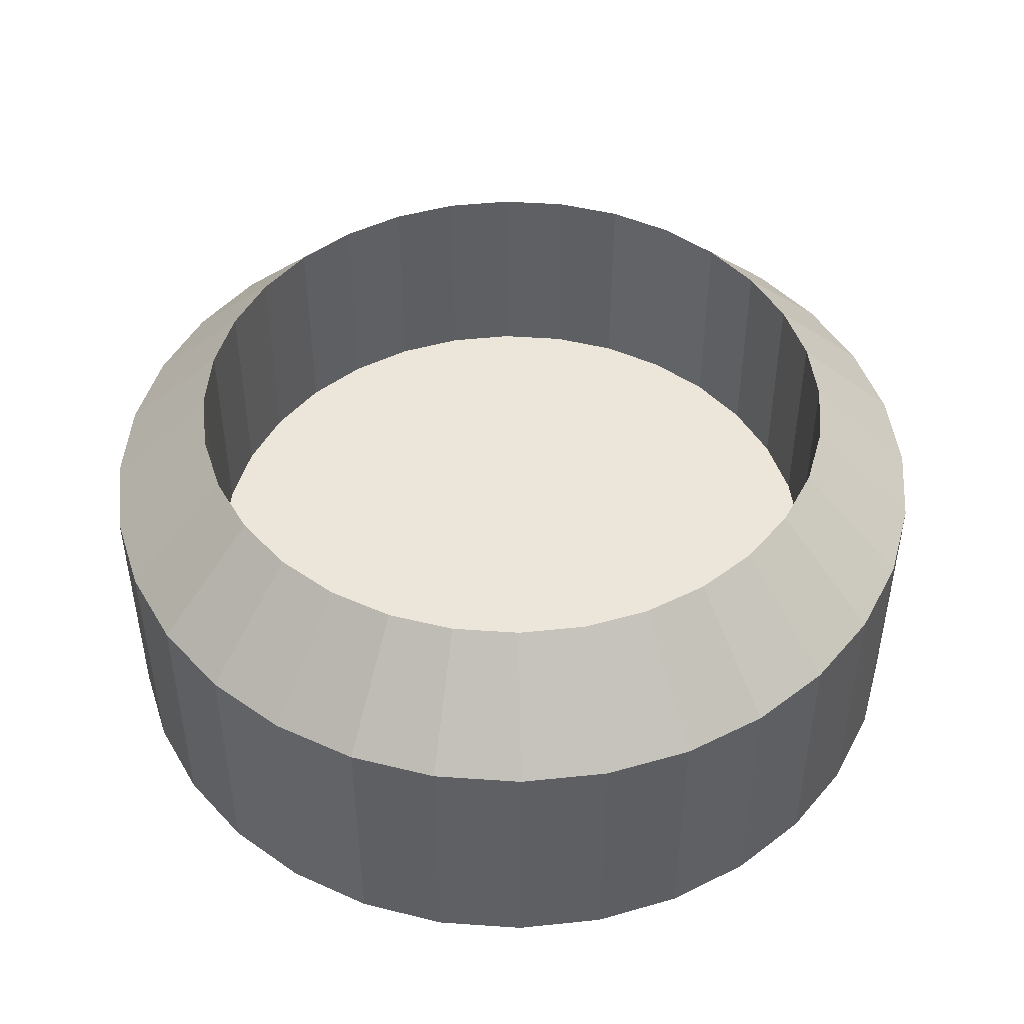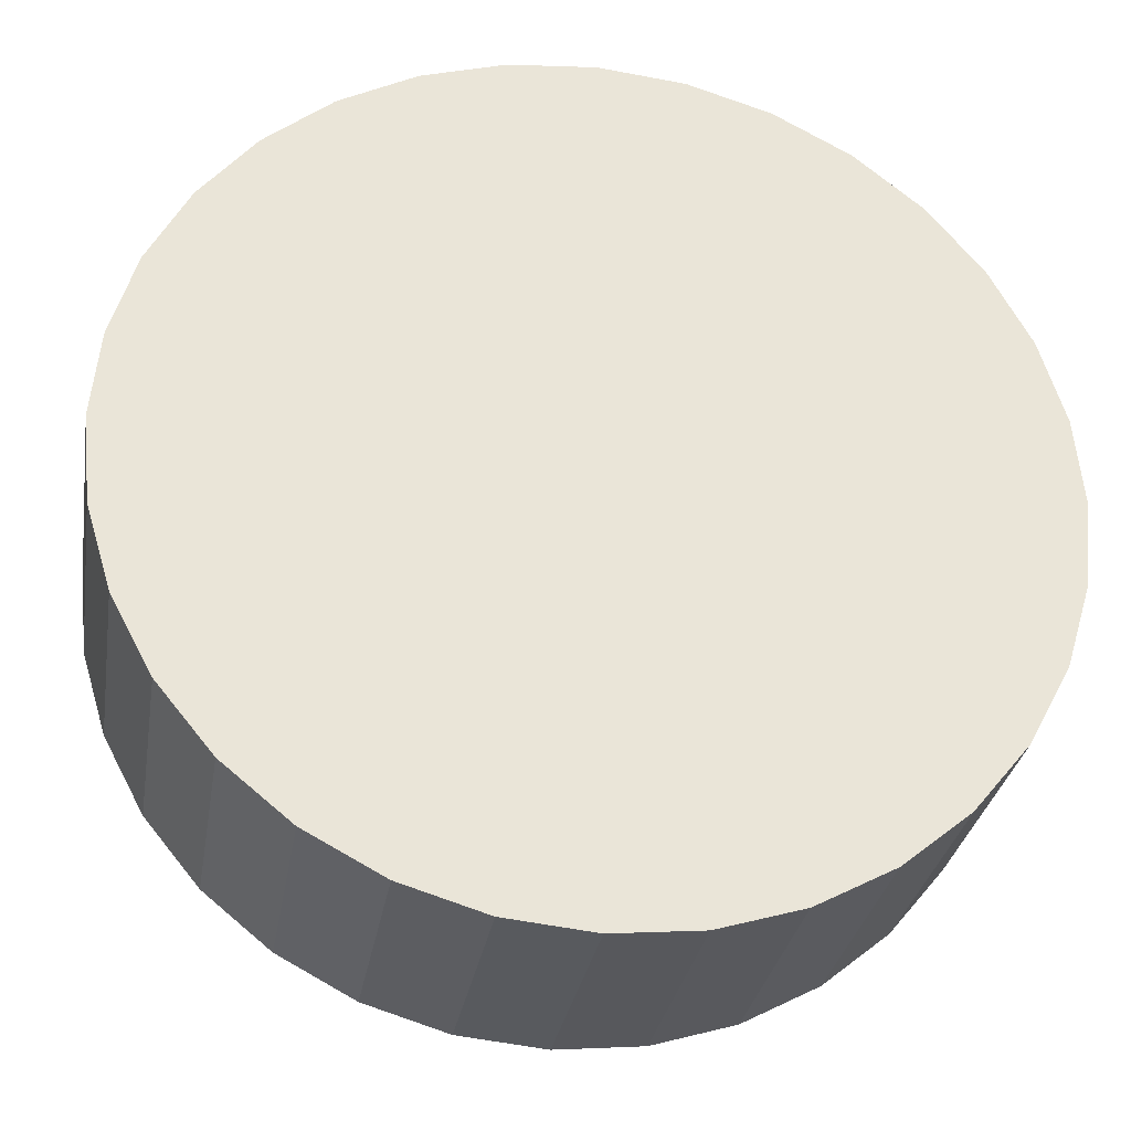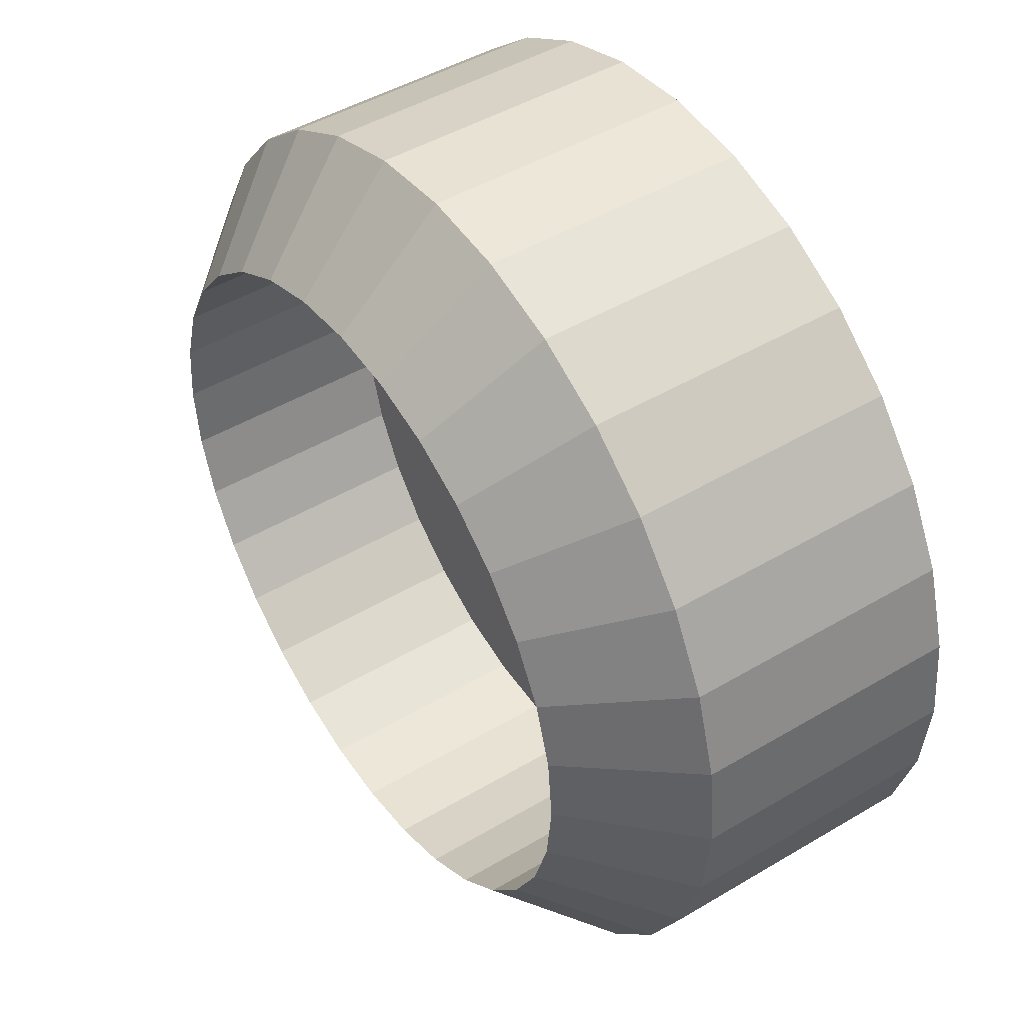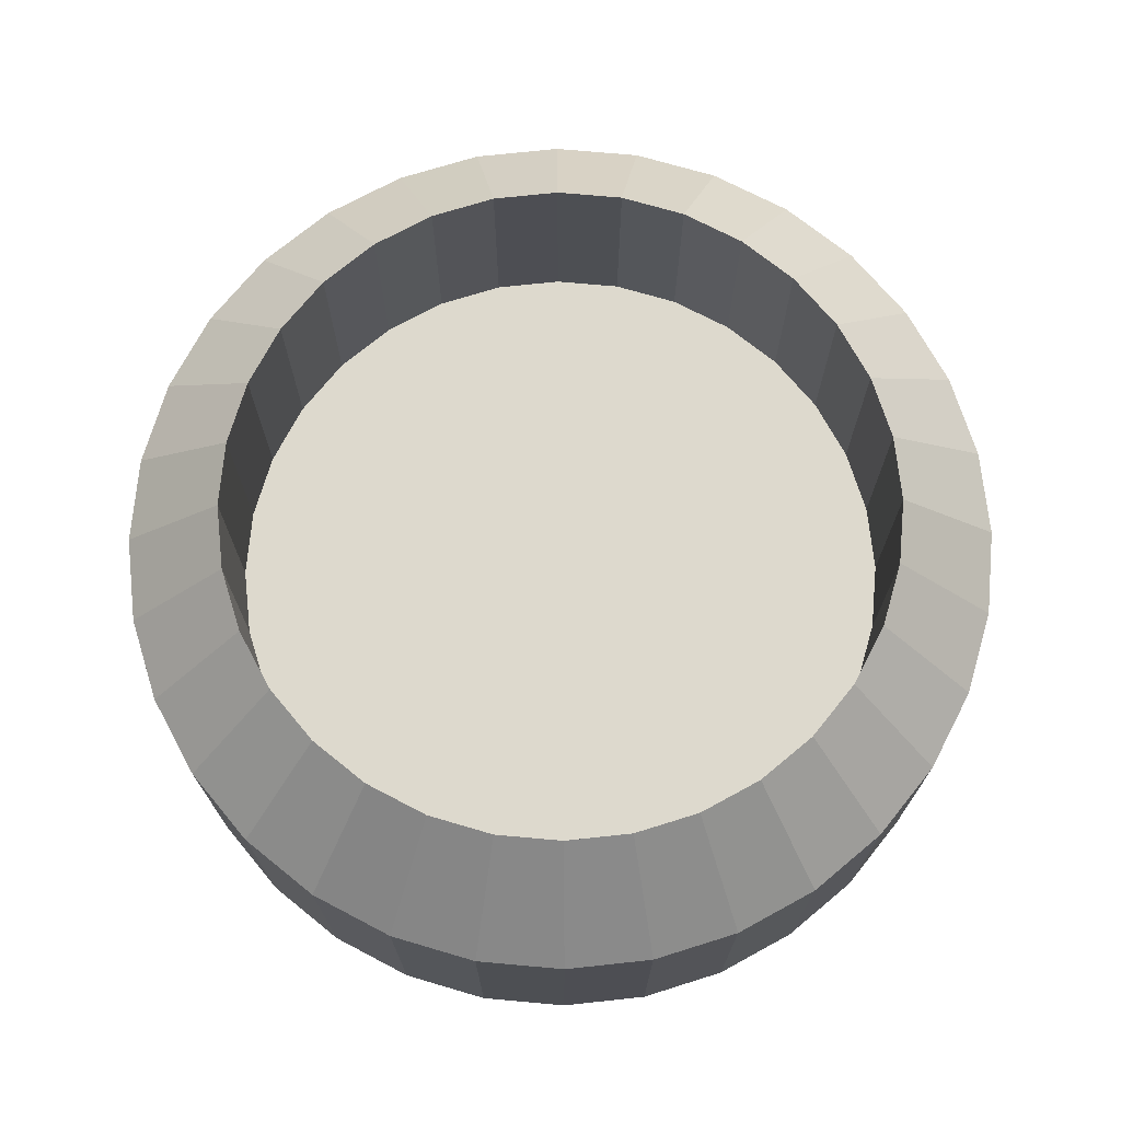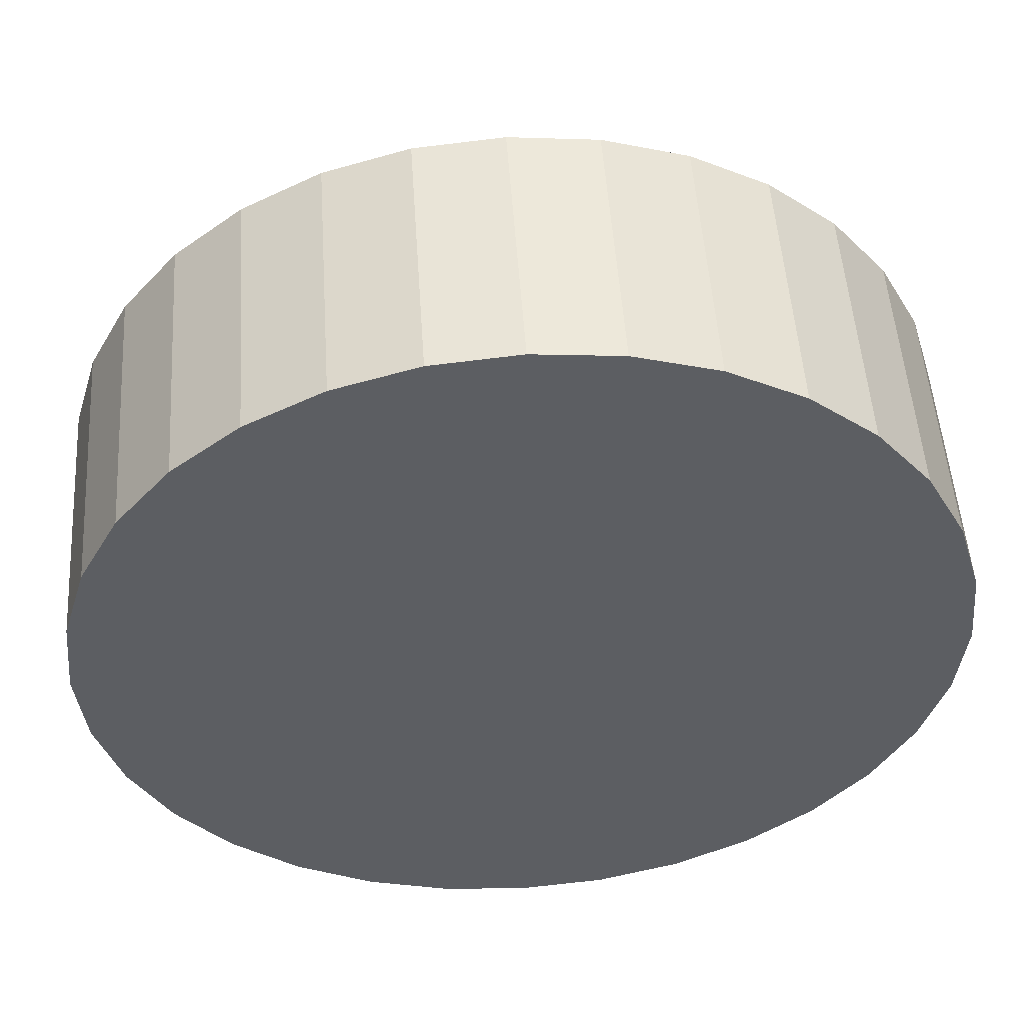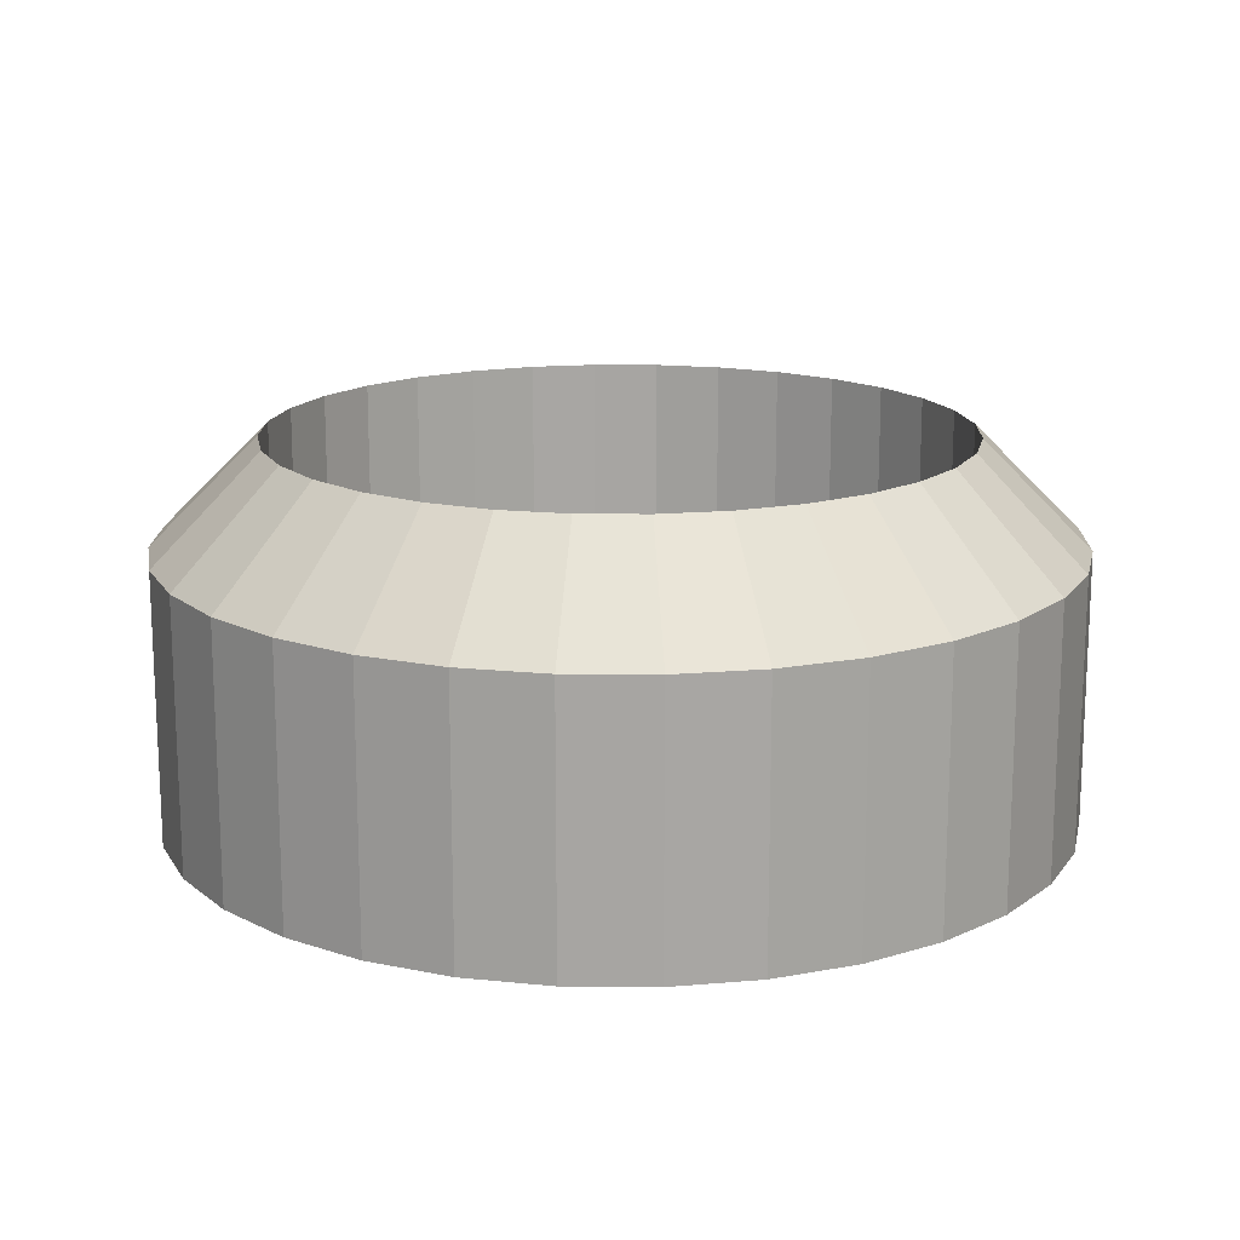
<metadata>
{"format":"obj","ext":"obj","renderer":"f3d","projection":"perspective","resolution":1024,"background":"white","views":[{"elev":46.9,"azim":145.1,"up":"+Y"},{"elev":-30.2,"azim":-9.3,"up":"+Z"},{"elev":46.4,"azim":-124.2,"up":"+Z"},{"elev":72.0,"azim":-23.0,"up":"+Y"},{"elev":51.3,"azim":-3.8,"up":"+Z"},{"elev":15.9,"azim":-94.6,"up":"+Y"}]}
</metadata>
<code>
o 円柱
v 0 0.01653 -1
v 0.1951 0.6185 0.9808
v 0.1951 0.01653 -0.9808
v 0.1488 0.8549 0.7478
v 0.3827 0.01653 -0.9239
v 0.3827 0.6185 0.9239
v 0.5556 0.01653 -0.8315
v 0.2918 0.8549 0.7044
v 0.7071 0.01653 -0.7071
v 0.5556 0.6185 0.8315
v 0.8315 0.01653 -0.5556
v 0.4236 0.8549 0.634
v 0.9239 0.01653 -0.3827
v 0.7071 0.6185 0.7071
v 0.9808 0.01653 -0.1951
v 0.5392 0.8549 0.5392
v 1 0.01653 0
v 0.8315 0.6185 0.5556
v 0.9808 0.01653 0.1951
v 0.634 0.8549 0.4236
v 0.9239 0.01653 0.3827
v 0.9239 0.6185 0.3827
v 0.8315 0.01653 0.5556
v 0.7044 0.8549 0.2918
v 0.7071 0.01653 0.7071
v 0.9808 0.6185 0.1951
v 0.5556 0.01653 0.8315
v 0.7478 0.8549 0.1488
v 0.3827 0.01653 0.9239
v 1 0.6185 0
v 0.1951 0.01653 0.9808
v 0.7625 0.8549 0
v 0 0.01653 1
v 0.9808 0.6185 -0.1951
v -0.1951 0.01653 0.9808
v 0.7478 0.8549 -0.1488
v -0.3827 0.01653 0.9239
v 0.9239 0.6185 -0.3827
v -0.5556 0.01653 0.8315
v 0.7044 0.8549 -0.2918
v -0.7071 0.01653 0.7071
v 0.8315 0.6185 -0.5556
v -0.8315 0.01653 0.5556
v 0.634 0.8549 -0.4236
v -0.9239 0.01653 0.3827
v 0.7071 0.6185 -0.7071
v -0.9808 0.01653 0.1951
v 0.5392 0.8549 -0.5392
v -1 0.01653 0
v 0.5556 0.6185 -0.8315
v -0.9808 0.01653 -0.1951
v 0.4236 0.8549 -0.634
v -0.9239 0.01653 -0.3827
v 0.3827 0.6185 -0.9239
v -0.8315 0.01653 -0.5556
v 0.2918 0.8549 -0.7044
v -0.7071 0.01653 -0.7071
v -0 0.8549 -0.7625
v -0.5556 0.01653 -0.8315
v -0 0.6185 -1
v -0.3827 0.01653 -0.9239
v 0.1951 0.6185 -0.9808
v -0.1951 0.01653 -0.9808
v 0.1488 0.8549 -0.7478
v 0 0.3626 -0.7625
v 0 0.1262 -1
v 0.1488 0.3626 -0.7478
v 0.1951 0.1262 -0.9808
v 0.2918 0.3626 -0.7044
v 0.3827 0.1262 -0.9239
v 0.4236 0.3626 -0.634
v 0.5556 0.1262 -0.8315
v 0.5392 0.3626 -0.5392
v 0.7071 0.1262 -0.7071
v 0.634 0.3626 -0.4236
v 0.8315 0.1262 -0.5556
v 0.7044 0.3626 -0.2918
v 0.9239 0.1262 -0.3827
v 0.7478 0.3626 -0.1488
v 0.9808 0.1262 -0.1951
v 0.7625 0.3626 0
v 1 0.1262 0
v 0.7478 0.3626 0.1488
v 0.9808 0.1262 0.1951
v 0.7044 0.3626 0.2918
v 0.9239 0.1262 0.3827
v 0.634 0.3626 0.4236
v 0.8315 0.1262 0.5556
v 0.5392 0.3626 0.5392
v 0.7071 0.1262 0.7071
v 0.4236 0.3626 0.634
v 0.5556 0.1262 0.8315
v 0.2918 0.3626 0.7044
v 0.3827 0.1262 0.9239
v 0.1488 0.3626 0.7478
v 0.1951 0.1262 0.9808
v 0 0.3626 0.7625
v 0 0.1262 1
v -0.1488 0.3626 0.7478
v -0.1951 0.1262 0.9808
v -0.2918 0.3626 0.7044
v -0.3827 0.1262 0.9239
v -0.4236 0.3626 0.634
v -0.5556 0.1262 0.8315
v -0.5392 0.3626 0.5392
v -0.7071 0.1262 0.7071
v -0.634 0.3626 0.4236
v -0.8315 0.1262 0.5556
v -0.7044 0.3626 0.2918
v -0.9239 0.1262 0.3827
v -0.7478 0.3626 0.1488
v -0.9808 0.1262 0.1951
v -0.7625 0.3626 0
v -1 0.1262 0
v -0.7478 0.3626 -0.1488
v -0.9808 0.1262 -0.1951
v -0.7044 0.3626 -0.2918
v -0.9239 0.1262 -0.3827
v -0.634 0.3626 -0.4236
v -0.8315 0.1262 -0.5556
v -0.5392 0.3626 -0.5392
v -0.7071 0.1262 -0.7071
v -0.4236 0.3626 -0.634
v -0.5556 0.1262 -0.8315
v -0.2918 0.3626 -0.7044
v -0.3827 0.1262 -0.9239
v -0.1488 0.3626 -0.7478
v -0.1951 0.1262 -0.9808
v -0 0.8549 0.7625
v -0 0.6185 1
v -0.1488 0.8549 0.7478
v -0.1951 0.6185 0.9808
v -0.2918 0.8549 0.7044
v -0.3827 0.6185 0.9239
v -0.4236 0.8549 0.634
v -0.5556 0.6185 0.8315
v -0.5392 0.8549 0.5392
v -0.7071 0.6185 0.7071
v -0.634 0.8549 0.4236
v -0.8315 0.6185 0.5556
v -0.7044 0.8549 0.2918
v -0.9239 0.6185 0.3827
v -0.7478 0.8549 0.1488
v -0.9808 0.6185 0.1951
v -0.7625 0.8549 0
v -1 0.6185 0
v -0.7478 0.8549 -0.1488
v -0.9808 0.6185 -0.1951
v -0.7044 0.8549 -0.2918
v -0.9239 0.6185 -0.3827
v -0.634 0.8549 -0.4236
v -0.8315 0.6185 -0.5556
v -0.5392 0.8549 -0.5392
v -0.7071 0.6185 -0.7071
v -0.4236 0.8549 -0.634
v -0.5556 0.6185 -0.8315
v -0.2918 0.8549 -0.7044
v -0.3827 0.6185 -0.9239
v -0.1488 0.8549 -0.7478
v -0.1951 0.6185 -0.9808
f 63 128 66 1
f 5 70 72 7
f 7 72 74 9
f 9 74 76 11
f 11 76 78 13
f 13 78 80 15
f 15 80 82 17
f 17 82 84 19
f 19 84 86 21
f 21 86 88 23
f 23 88 90 25
f 25 90 92 27
f 27 92 94 29
f 29 94 96 31
f 31 96 98 33
f 33 98 100 35
f 35 100 102 37
f 37 102 104 39
f 39 104 106 41
f 41 106 108 43
f 43 108 110 45
f 45 110 112 47
f 47 112 114 49
f 49 114 116 51
f 51 116 118 53
f 53 118 120 55
f 55 120 122 57
f 57 122 124 59
f 59 124 126 61
f 61 126 128 63
f 1 66 68 3
f 62 60 58 64
f 3 68 70 5
f 31 47 63
f 116 114 146 148
f 77 79 36 40
f 98 96 2 130
f 80 78 38 34
f 111 113 145 143
f 93 95 4 8
f 114 112 144 146
f 75 77 40 44
f 96 94 6 2
f 78 76 42 38
f 109 111 143 141
f 127 65 58 159
f 91 93 8 12
f 112 110 142 144
f 66 128 160 60
f 73 75 44 48
f 94 92 10 6
f 125 127 159 157
f 76 74 46 42
f 107 109 141 139
f 128 126 158 160
f 89 91 12 16
f 110 108 140 142
f 71 73 48 52
f 92 90 14 10
f 123 125 157 155
f 74 72 50 46
f 105 107 139 137
f 126 124 156 158
f 87 89 16 20
f 108 106 138 140
f 69 71 52 56
f 101 85 69
f 54 62 64 56
f 50 54 56 52
f 46 50 52 48
f 42 46 48 44
f 38 42 44 40
f 34 38 40 36
f 30 34 36 32
f 26 30 32 28
f 22 26 28 24
f 18 22 24 20
f 14 18 20 16
f 10 14 16 12
f 6 10 12 8
f 2 6 8 4
f 130 2 4 129
f 132 130 129 131
f 134 132 131 133
f 136 134 133 135
f 138 136 135 137
f 140 138 137 139
f 142 140 139 141
f 144 142 141 143
f 146 144 143 145
f 148 146 145 147
f 150 148 147 149
f 152 150 149 151
f 154 152 151 153
f 156 154 153 155
f 158 156 155 157
f 160 158 157 159
f 60 160 159 58
f 95 97 129 4
f 113 115 147 145
f 82 80 34 30
f 100 98 130 132
f 79 81 32 36
f 118 116 148 150
f 97 99 131 129
f 115 117 149 147
f 84 82 30 26
f 102 100 132 134
f 81 83 28 32
f 68 66 60 62
f 120 118 150 152
f 99 101 133 131
f 117 119 151 149
f 86 84 26 22
f 65 67 64 58
f 104 102 134 136
f 83 85 24 28
f 122 120 152 154
f 101 103 135 133
f 70 68 62 54
f 119 121 153 151
f 88 86 22 18
f 67 69 56 64
f 106 104 136 138
f 85 87 20 24
f 124 122 154 156
f 103 105 137 135
f 72 70 54 50
f 121 123 155 153
f 90 88 18 14
f 69 67 65
f 65 127 69
f 127 125 69
f 125 123 121
f 121 119 117
f 117 115 113
f 113 111 117
f 111 109 117
f 109 107 105
f 105 103 101
f 101 99 97
f 97 95 101
f 95 93 101
f 93 91 89
f 89 87 85
f 85 83 81
f 81 79 85
f 79 77 85
f 77 75 73
f 73 71 69
f 125 121 69
f 121 117 69
f 109 105 117
f 105 101 117
f 93 89 101
f 89 85 101
f 77 73 85
f 73 69 85
f 69 117 101
f 63 1 3
f 3 5 7
f 7 9 11
f 11 13 15
f 15 17 19
f 19 21 23
f 23 25 27
f 27 29 31
f 31 33 35
f 35 37 39
f 39 41 43
f 43 45 47
f 47 49 51
f 51 53 55
f 55 57 59
f 59 61 63
f 63 3 15
f 3 7 15
f 7 11 15
f 15 19 31
f 19 23 31
f 23 27 31
f 31 35 47
f 35 39 47
f 39 43 47
f 47 51 63
f 51 55 63
f 55 59 63
f 63 15 31

</code>
